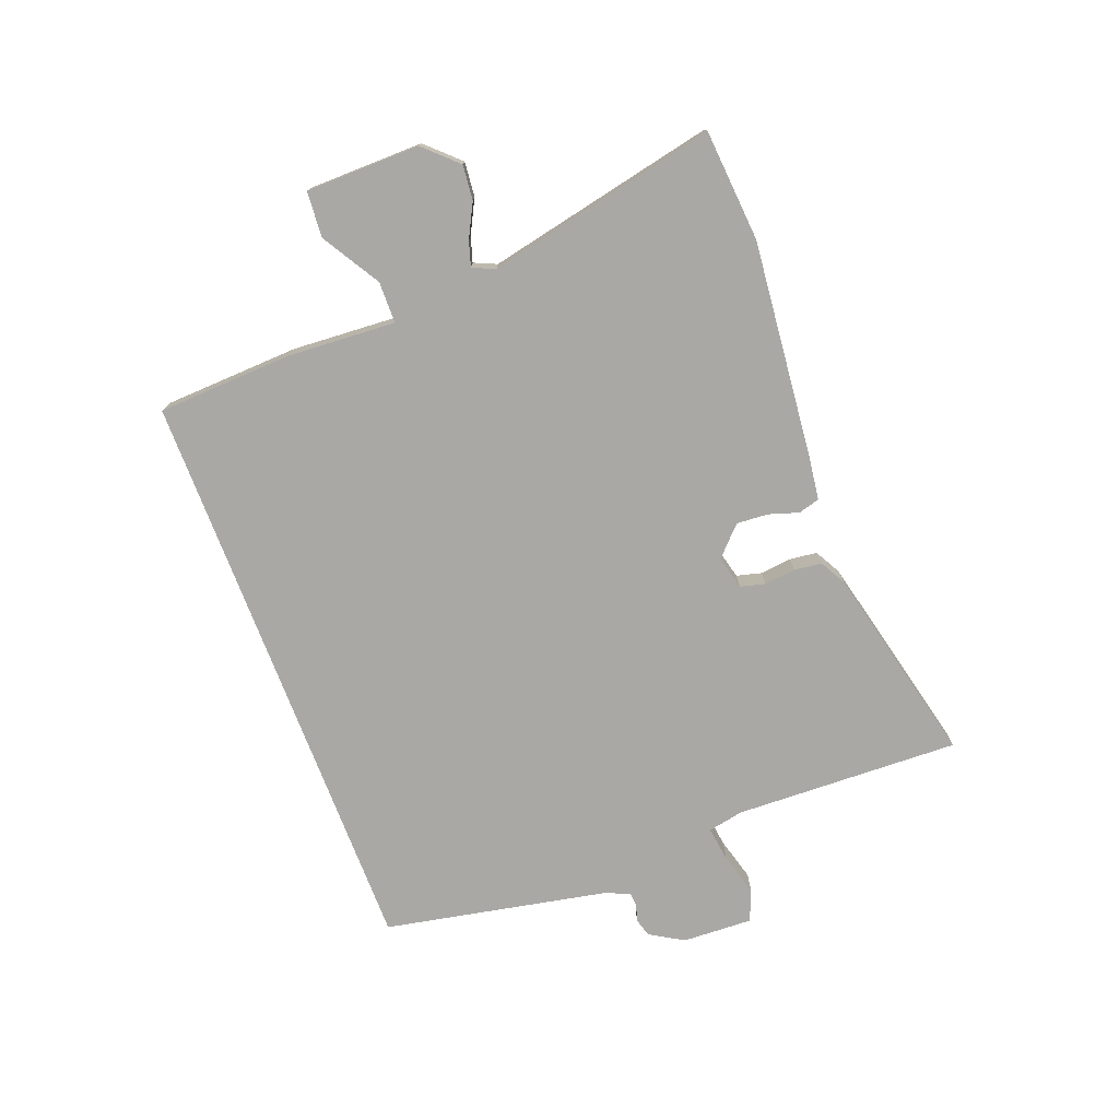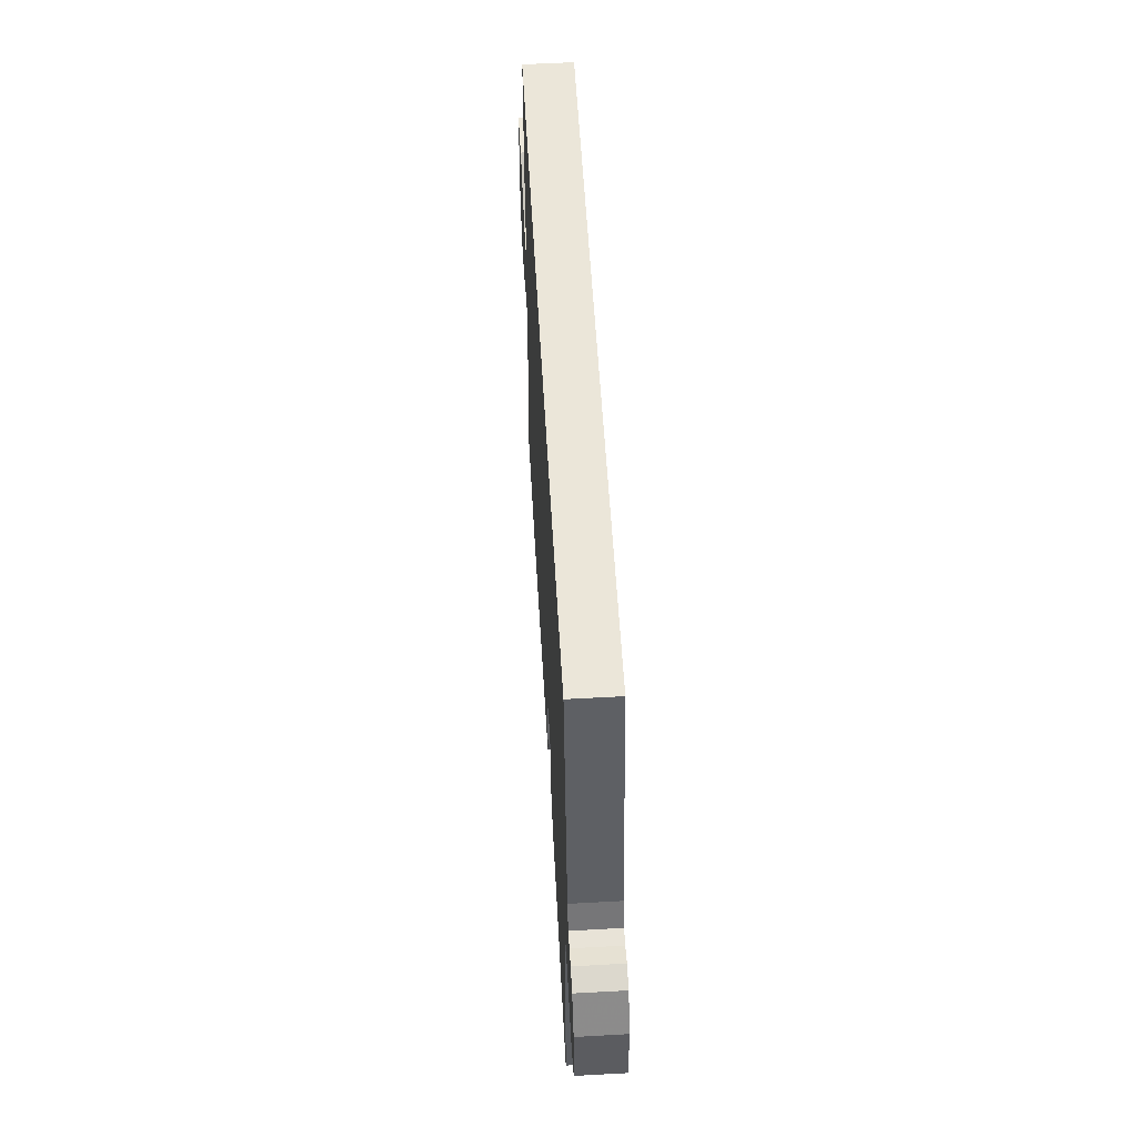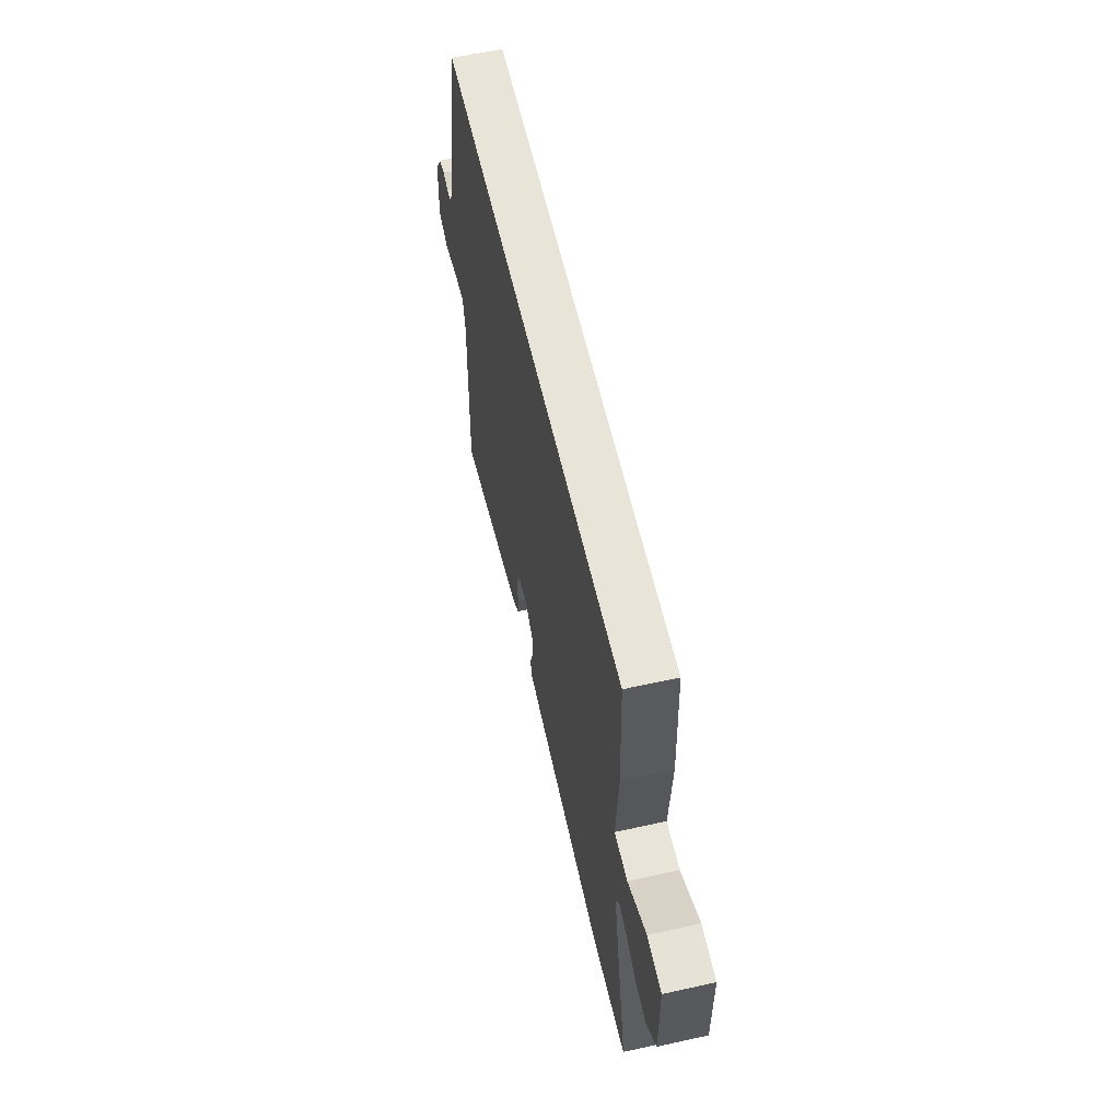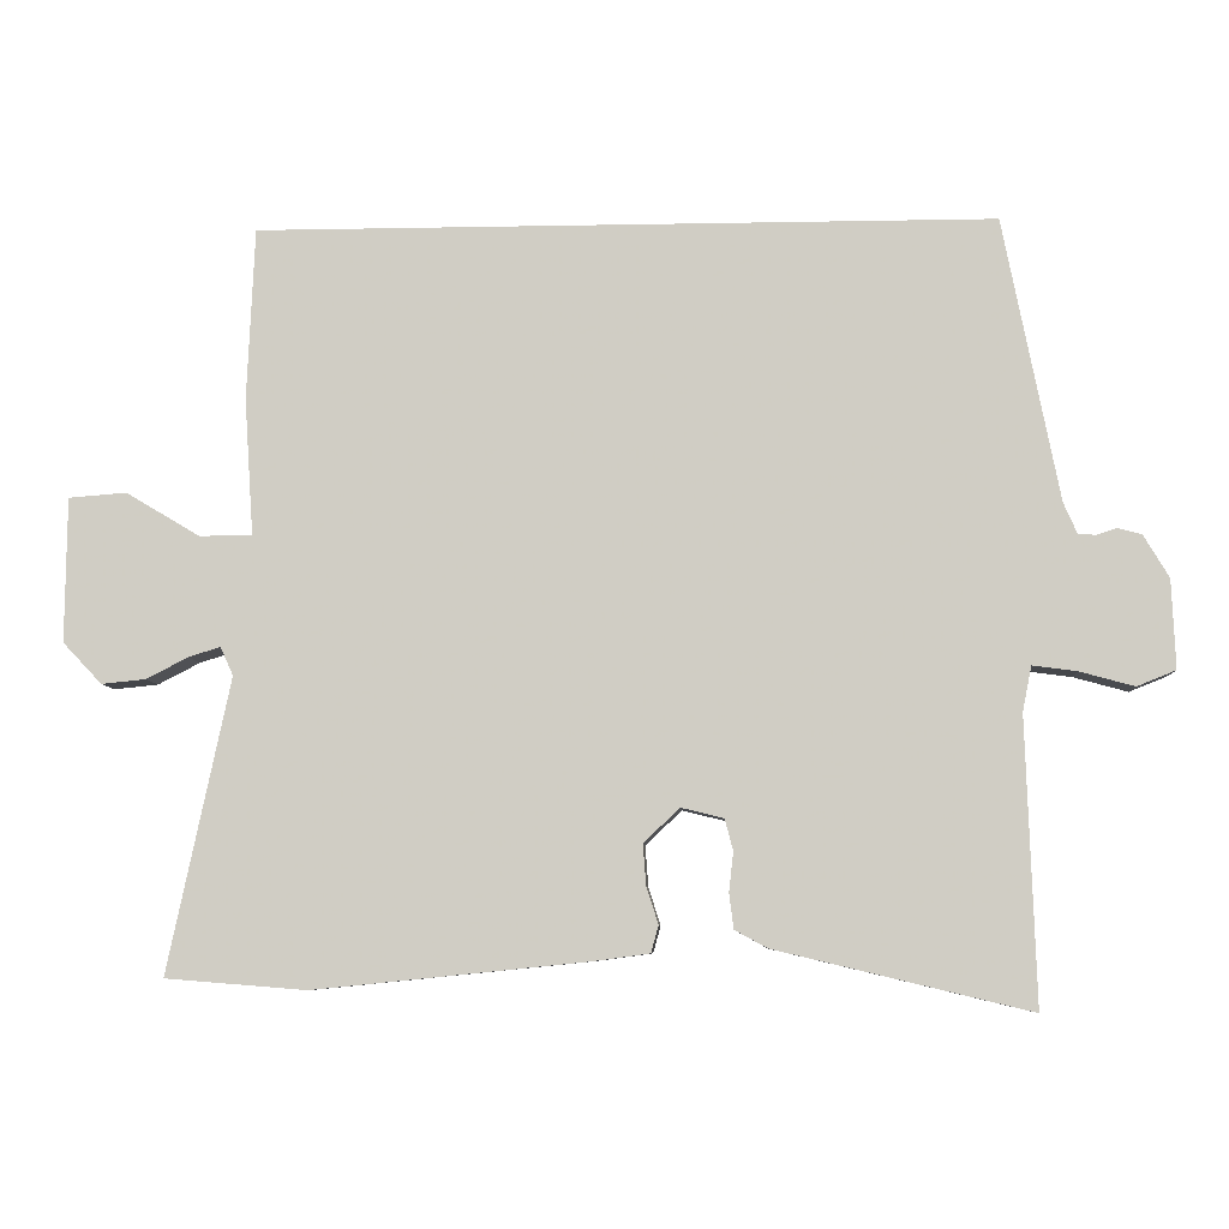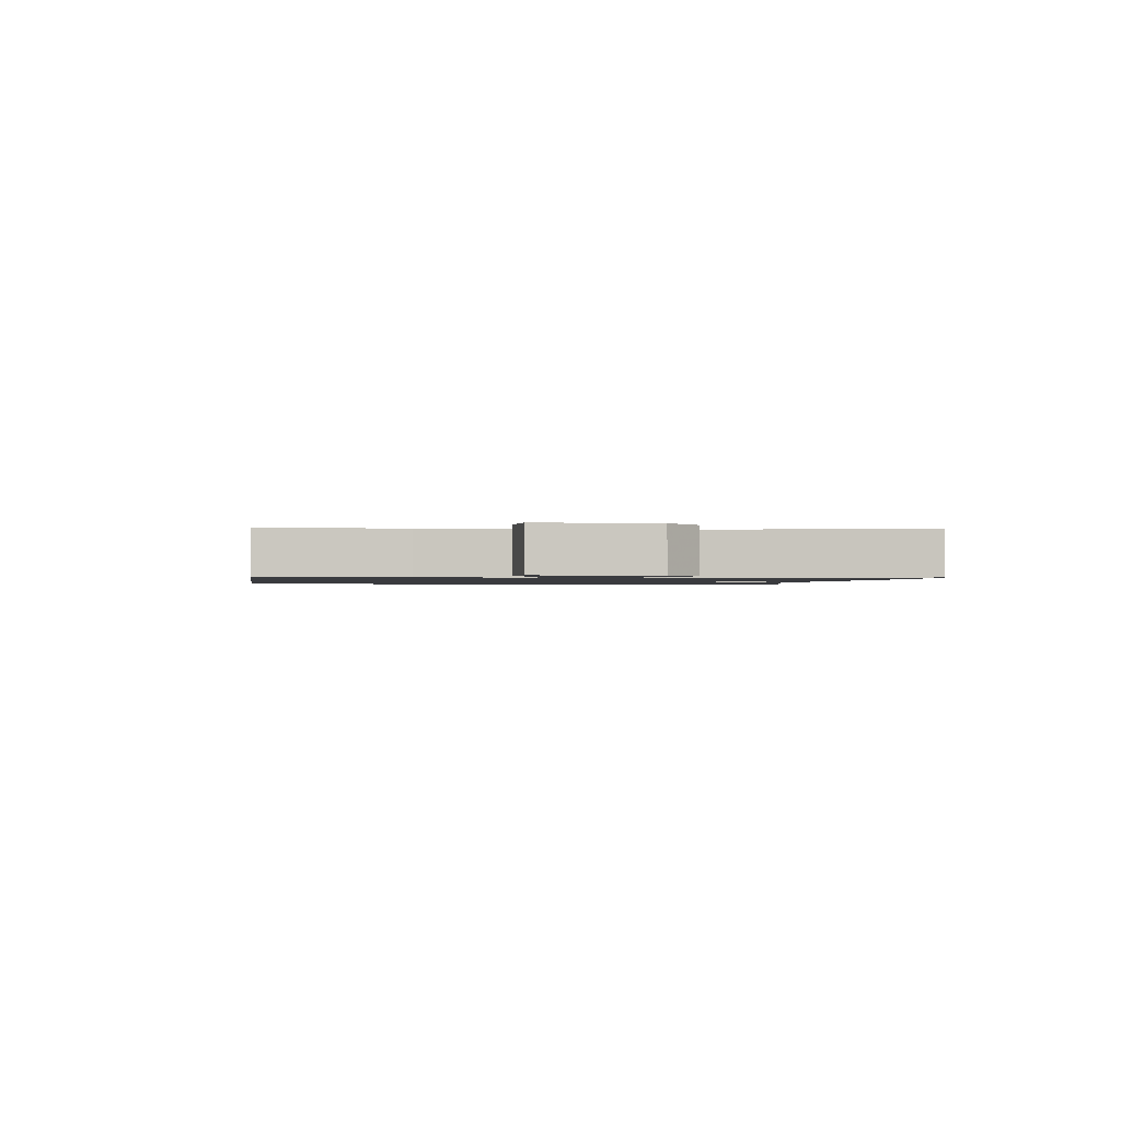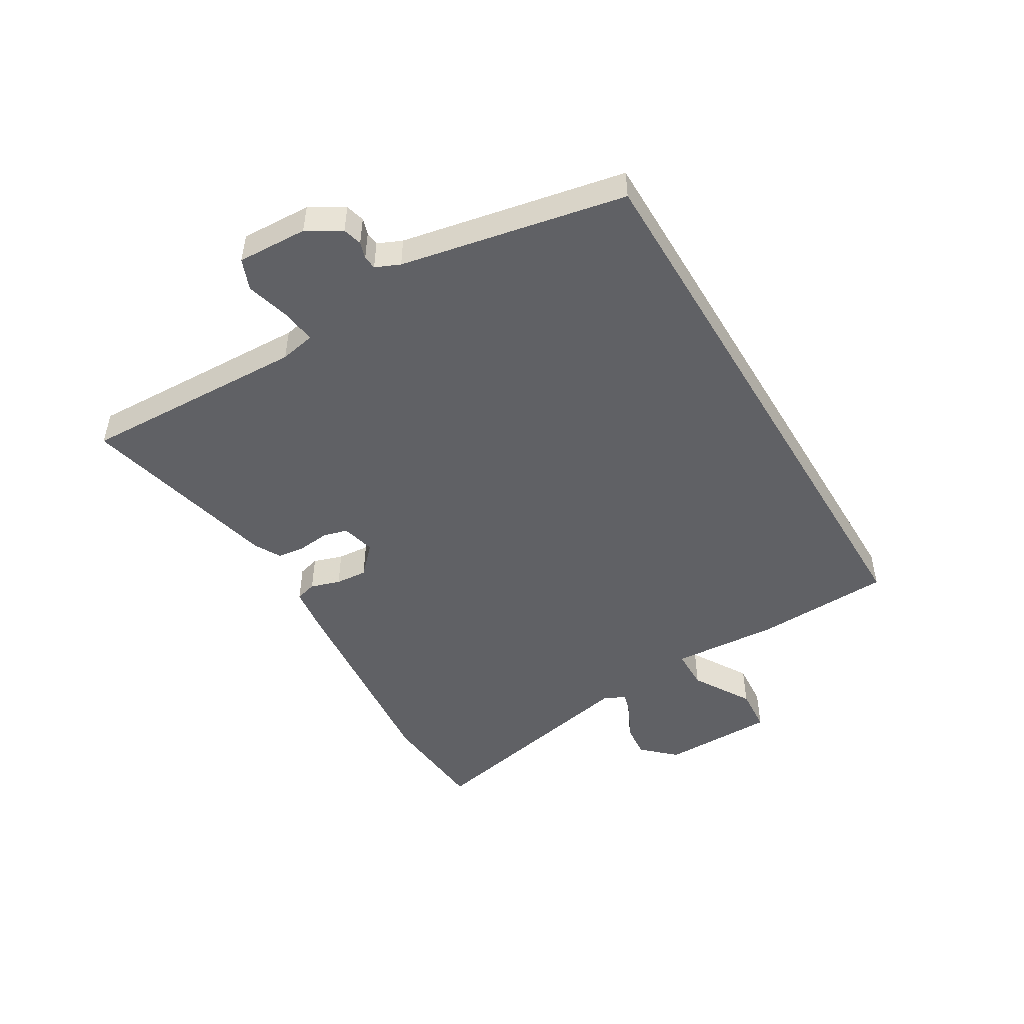
<metadata>
{"format":"obj","ext":"obj","renderer":"f3d","projection":"perspective","resolution":1024,"background":"white","views":[{"elev":-75.2,"azim":110.9,"up":"+Y"},{"elev":57.1,"azim":-93.3,"up":"+Z"},{"elev":59.8,"azim":77.2,"up":"+Z"},{"elev":-7.4,"azim":-176.8,"up":"+Z"},{"elev":-1.2,"azim":81.5,"up":"+Y"},{"elev":-48.3,"azim":-59.2,"up":"+Y"}]}
</metadata>
<code>
v 0.524 0.07 0.5
v 0.534 0.07 0.27
v 0.522 0.07 0.088
v 0.592 0.07 0.087
v 0.691 0.07 0.146
v 0.768 0.07 0.14
v 0.77 0.07 -0.053
v 0.718 0.07 -0.108
v 0.659 0.07 -0.102
v 0.603 0.07 -0.073
v 0.561 0.07 -0.06
v 0.544 0.07 -0.098
v 0.627 0.07 -0.49
v 0.439 0.07 -0.505
v 0.072 0.07 -0.468
v -0.002 0.07 -0.458
v -0.012 0.07 -0.422
v 0.004 0.07 -0.372
v 0.008 0.07 -0.318
v -0.04 0.07 -0.272
v -0.097 0.07 -0.286
v -0.108 0.07 -0.328
v -0.102 0.07 -0.381
v -0.108 0.07 -0.428
v -0.152 0.07 -0.452
v -0.493 0.07 -0.533
v -0.48 0.07 -0.151
v -0.492 0.07 -0.091
v -0.552 0.07 -0.099
v -0.625 0.07 -0.119
v -0.677 0.07 -0.098
v -0.672 0.07 0.021
v -0.638 0.07 0.078
v -0.606 0.07 0.087
v -0.578 0.07 0.078
v -0.555 0.07 0.08
v -0.537 0.07 0.121
v -0.462 0.07 0.5
v 0.524 0 0.5
v 0.534 0 0.27
v 0.522 0 0.088
v 0.592 0 0.087
v 0.691 0 0.146
v 0.768 0 0.14
v 0.77 0 -0.053
v 0.718 0 -0.108
v 0.659 0 -0.102
v 0.603 0 -0.073
v 0.561 0 -0.06
v 0.544 0 -0.098
v 0.627 0 -0.49
v 0.439 0 -0.505
v 0.072 0 -0.468
v -0.002 0 -0.458
v -0.012 0 -0.422
v 0.004 0 -0.372
v 0.008 0 -0.318
v -0.04 0 -0.272
v -0.097 0 -0.286
v -0.108 0 -0.328
v -0.102 0 -0.381
v -0.108 0 -0.428
v -0.152 0 -0.452
v -0.493 0 -0.533
v -0.48 0 -0.151
v -0.492 0 -0.091
v -0.552 0 -0.099
v -0.625 0 -0.119
v -0.677 0 -0.098
v -0.672 0 0.021
v -0.638 0 0.078
v -0.606 0 0.087
v -0.578 0 0.078
v -0.555 0 0.08
v -0.537 0 0.121
v -0.462 0 0.5
f 37 38 1 2
f 36 37 2 3
f 35 36 3 4
f 32 33 34 35
f 32 35 4
f 29 30 31 32
f 28 29 32 4
f 27 28 4
f 22 23 24 25
f 21 22 25 26
f 15 16 17 18
f 15 18 19
f 12 13 14 15
f 11 12 15 19
f 7 8 9 10
f 7 10 11
f 4 5 6 7
f 4 7 11
f 21 26 27
f 20 21 27 4
f 4 11 19 20
f 40 39 76 75
f 41 40 75 74
f 42 41 74 73
f 73 72 71 70
f 42 73 70
f 70 69 68 67
f 42 70 67 66
f 42 66 65
f 63 62 61 60
f 64 63 60 59
f 56 55 54 53
f 57 56 53
f 53 52 51 50
f 57 53 50 49
f 48 47 46 45
f 49 48 45
f 45 44 43 42
f 49 45 42
f 65 64 59
f 42 65 59 58
f 58 57 49 42
f 1 39 40 2
f 2 40 41 3
f 3 41 42 4
f 4 42 43 5
f 5 43 44 6
f 6 44 45 7
f 7 45 46 8
f 8 46 47 9
f 9 47 48 10
f 10 48 49 11
f 11 49 50 12
f 12 50 51 13
f 13 51 52 14
f 14 52 53 15
f 15 53 54 16
f 16 54 55 17
f 17 55 56 18
f 18 56 57 19
f 19 57 58 20
f 20 58 59 21
f 21 59 60 22
f 22 60 61 23
f 23 61 62 24
f 24 62 63 25
f 25 63 64 26
f 26 64 65 27
f 27 65 66 28
f 28 66 67 29
f 29 67 68 30
f 30 68 69 31
f 31 69 70 32
f 32 70 71 33
f 33 71 72 34
f 34 72 73 35
f 35 73 74 36
f 36 74 75 37
f 37 75 76 38
f 38 76 39 1

</code>
